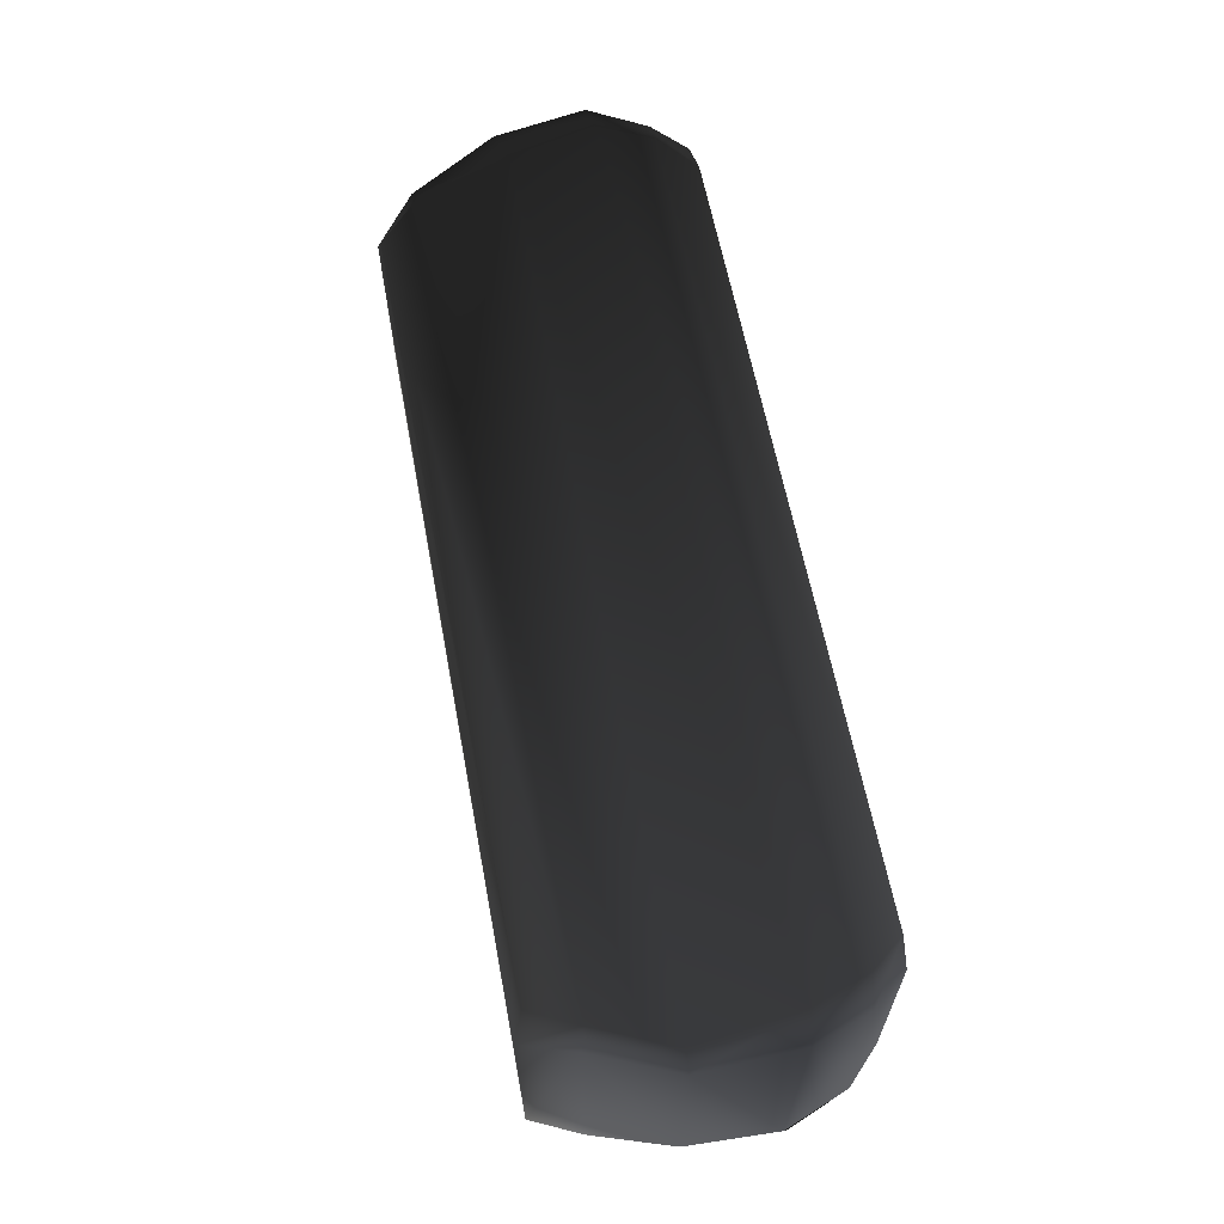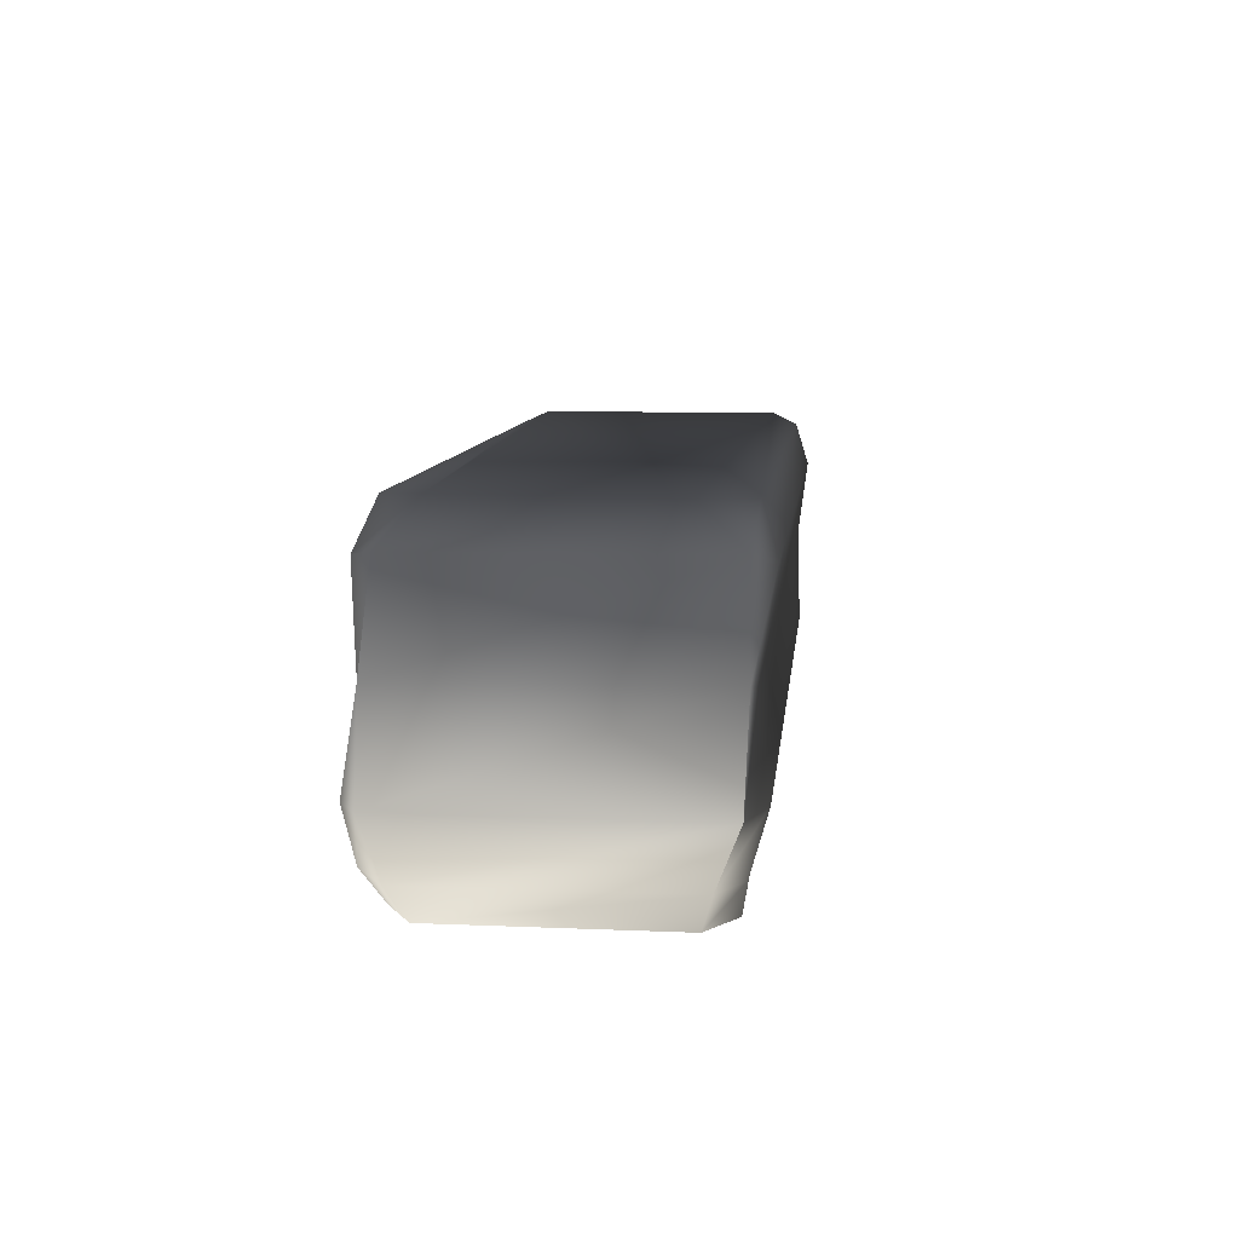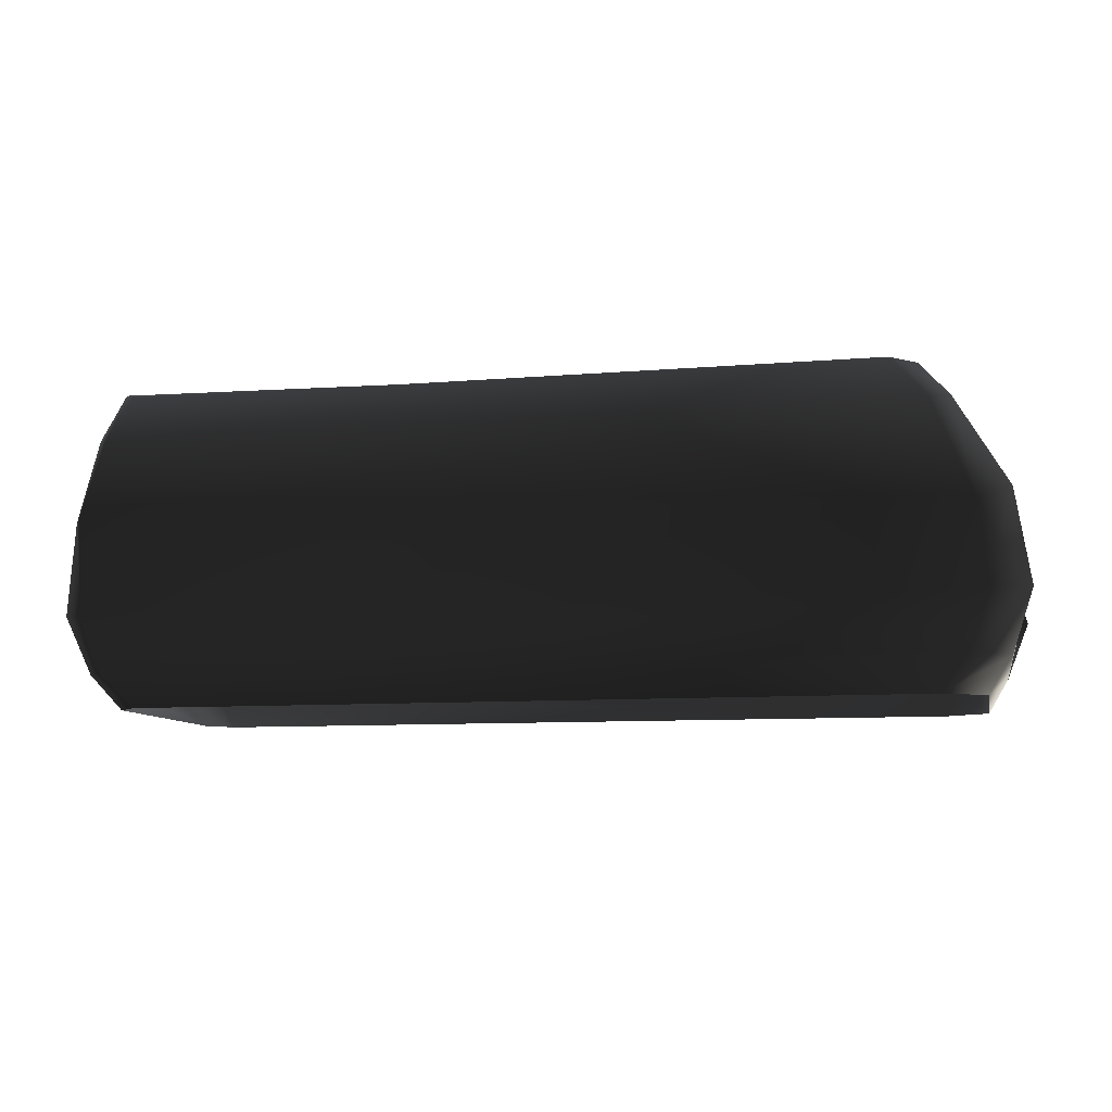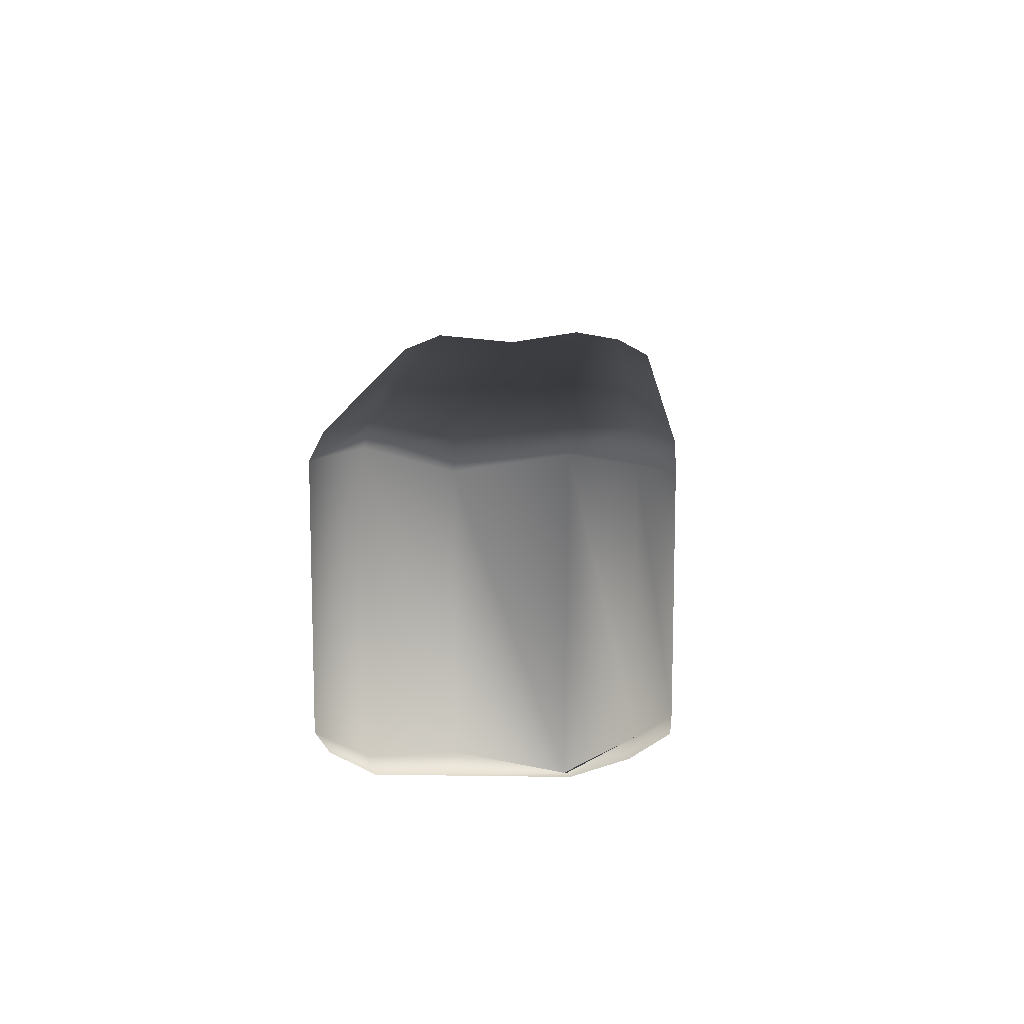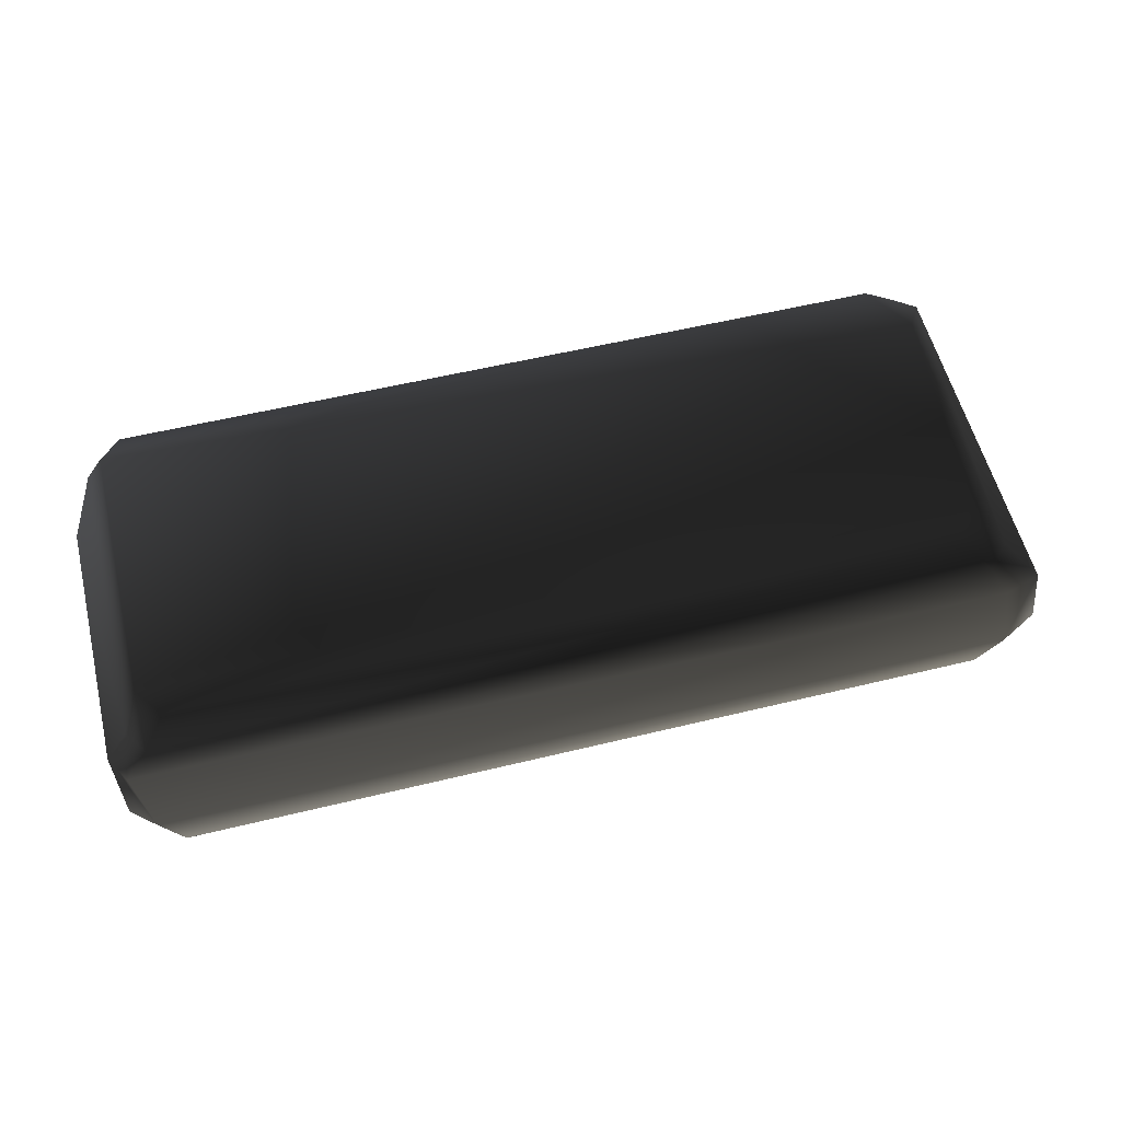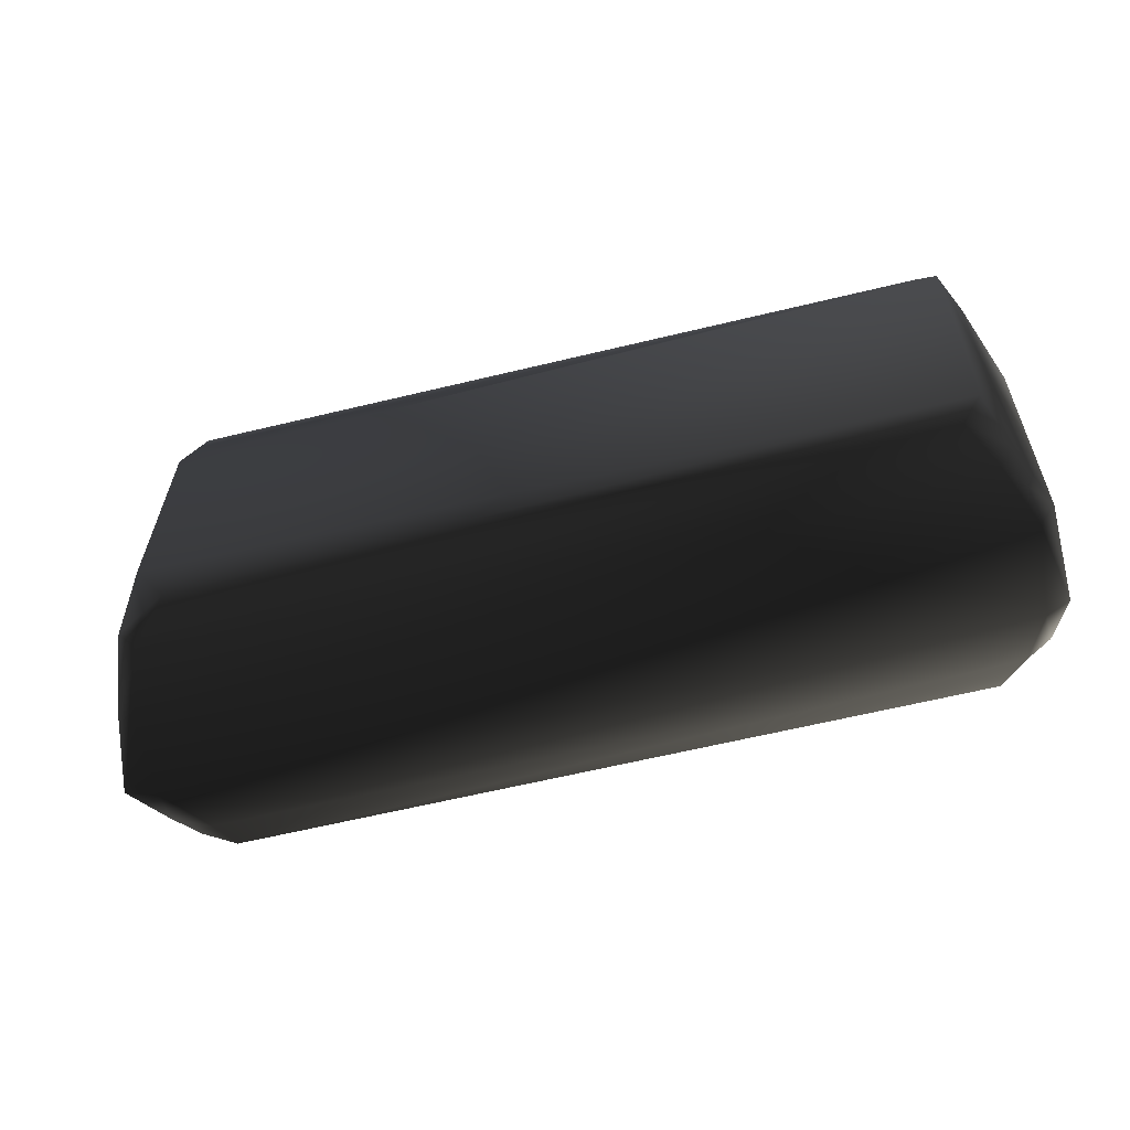
<metadata>
{"format":"obj","ext":"obj","renderer":"f3d","projection":"perspective","resolution":1024,"background":"white","views":[{"elev":63.5,"azim":-101.0,"up":"+Z"},{"elev":9.5,"azim":96.3,"up":"+Y"},{"elev":-9.1,"azim":12.3,"up":"+Y"},{"elev":10.9,"azim":-87.6,"up":"+Z"},{"elev":61.8,"azim":-13.3,"up":"+Y"},{"elev":-56.9,"azim":-165.6,"up":"+Z"}]}
</metadata>
<code>
o 1478
v -167 0 -41
v -167 0 47
v -179 14 51
v -180 13 -45
v -169 15 -57
v -158 0 -51
v 154 0 -54
v 160 13 -56
v 171 0 -43
v 179 14 -47
v 171 0 44
v 180 14 50
v 154 0 54
v 165 15 61
v -158 0 56
v -170 14 63
v -188 37 56
v -188 38 -56
v -188 76 50
v -188 76 -49
v -176 108 56
v -176 108 -55
v -170 106 -64
v -181 76 -60
v -188 37 -56
v -178 36 -61
v 172 39 -63
v 188 38 -56
v 170 74 -59
v 176 75 -57
v 154 108 -64
v 162 111 -56
v 182 75 56
v 188 38 56
v 185 37 -56
v -168 128 50
v 149 126 43
v 152 126 -39
v -168 128 -49
v -170 106 64
v -160 124 59
v 139 125 58
v 153 108 64
v 161 110 56
v 139 125 -58
v -160 124 -59
v 169 71 59
v 173 37 64
v -182 76 60
v -178 36 64
f 1 2 3
f 1 3 4
f 1 4 5
f 1 5 6
f 6 5 7
f 7 5 8
f 7 8 9
f 9 8 10
f 9 10 11
f 11 10 12
f 11 12 13
f 13 12 14
f 13 14 15
f 15 14 16
f 15 16 3
f 15 3 2
f 4 3 17
f 4 17 18
f 18 17 19
f 18 19 20
f 20 19 21
f 20 21 22
f 20 22 23
f 20 23 24
f 20 24 25
f 25 24 26
f 25 26 4
f 4 26 5
f 5 26 8
f 8 26 27
f 8 27 10
f 10 27 28
f 28 27 29
f 28 29 30
f 30 29 31
f 30 31 32
f 30 32 33
f 30 33 34
f 30 34 35
f 35 34 12
f 35 12 10
f 36 37 38
f 36 38 39
f 36 39 21
f 36 21 40
f 36 40 41
f 36 41 37
f 37 41 42
f 37 42 43
f 37 43 44
f 37 44 38
f 38 44 32
f 38 32 45
f 38 45 39
f 39 45 46
f 39 46 22
f 39 22 21
f 33 32 44
f 33 44 47
f 33 47 48
f 33 48 34
f 34 48 14
f 34 14 12
f 40 43 42
f 40 42 41
f 49 47 43
f 49 43 40
f 49 40 21
f 49 21 19
f 49 19 50
f 49 50 47
f 47 50 48
f 48 50 16
f 48 16 14
f 16 50 17
f 16 17 3
f 50 19 17
f 47 44 43
f 46 45 31
f 46 31 23
f 46 23 22
f 23 31 29
f 23 29 24
f 24 29 27
f 24 27 26
f 45 32 31

</code>
